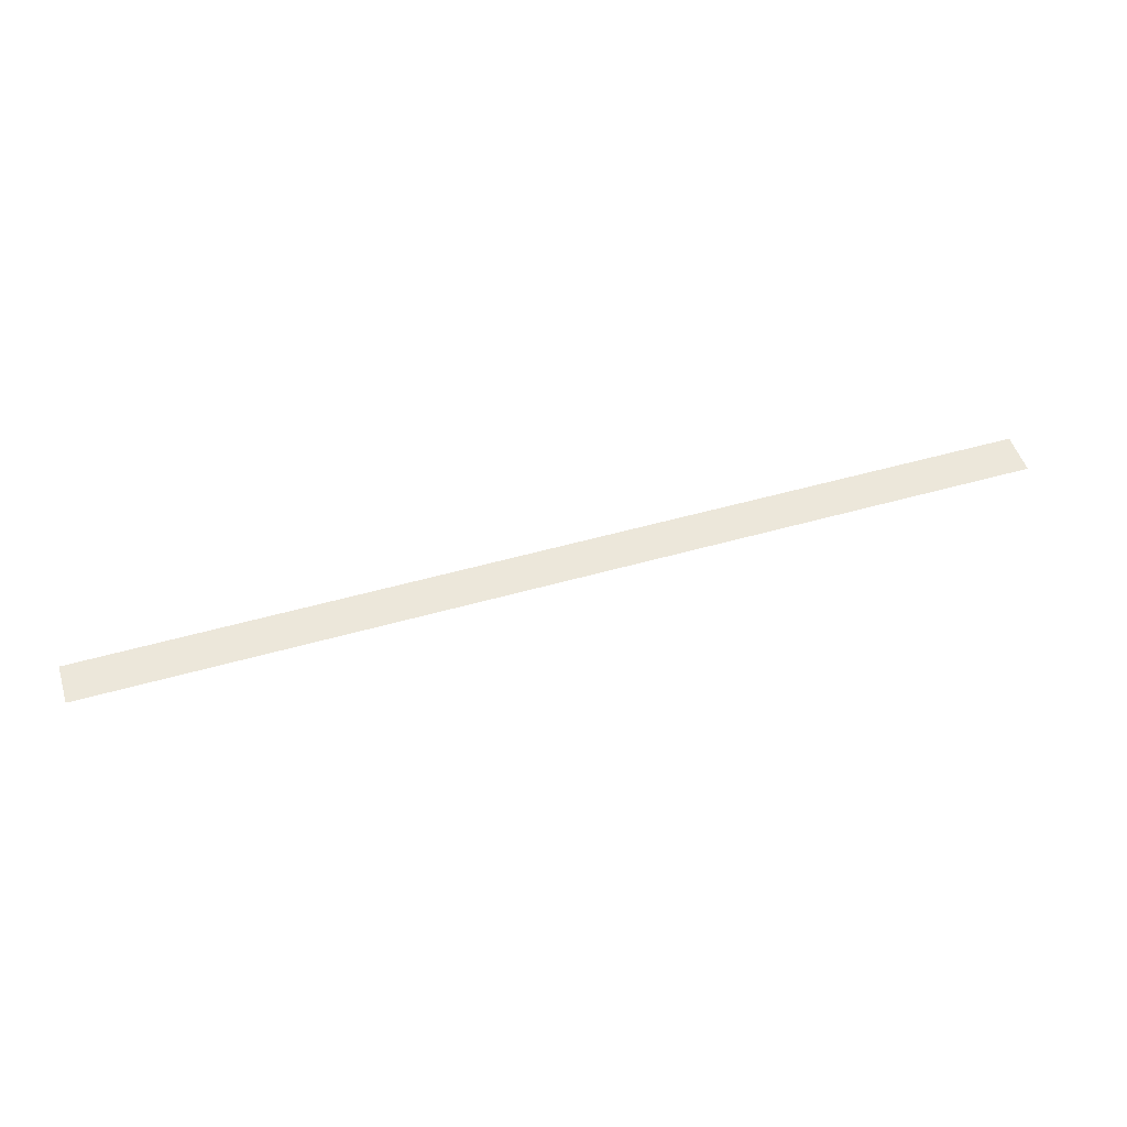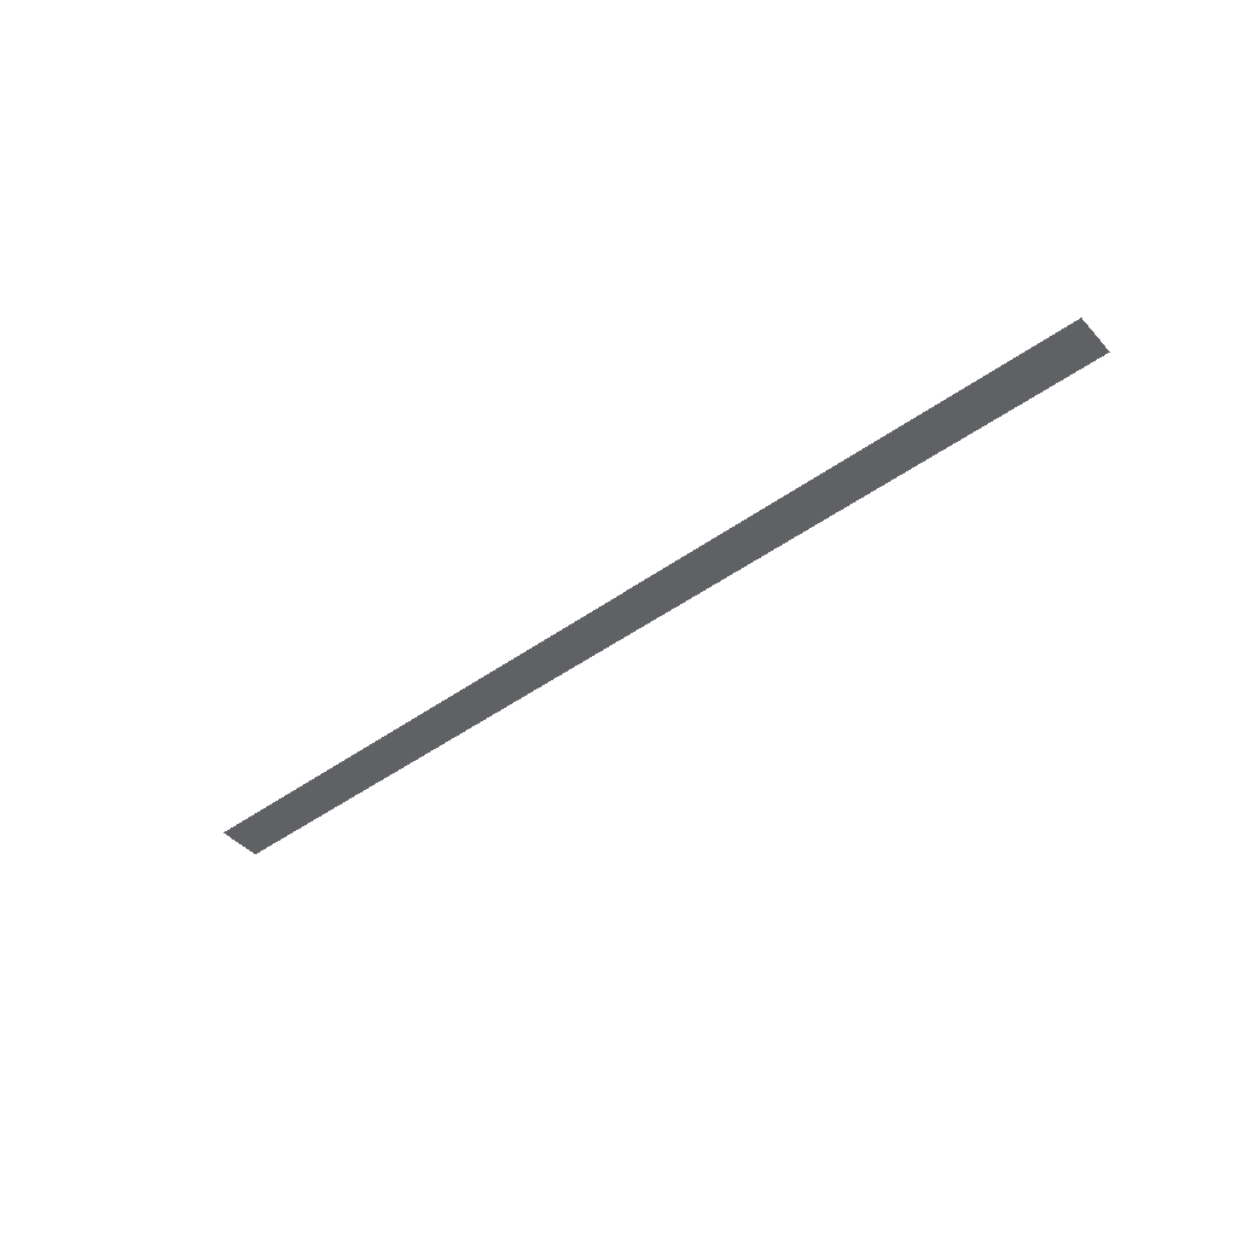
<metadata>
{"format":"obj","ext":"obj","renderer":"f3d","projection":"perspective","resolution":1024,"background":"white","views":[{"elev":50.9,"azim":162.7,"up":"+Z"},{"elev":-45.9,"azim":39.6,"up":"+Z"}]}
</metadata>
<code>
o Component_15_1/Component_15/mesh7/mesh7-geometry#mesh7-geometry
v -0.2258 -0.9013 0.2192
v 0.2337 -0.8809 0.2192
v -0.2258 -0.8809 0.2192
v 0.2337 -0.9013 0.2192
f 1 2 3
f 2 1 4
f 3 2 1
f 4 1 2

</code>
